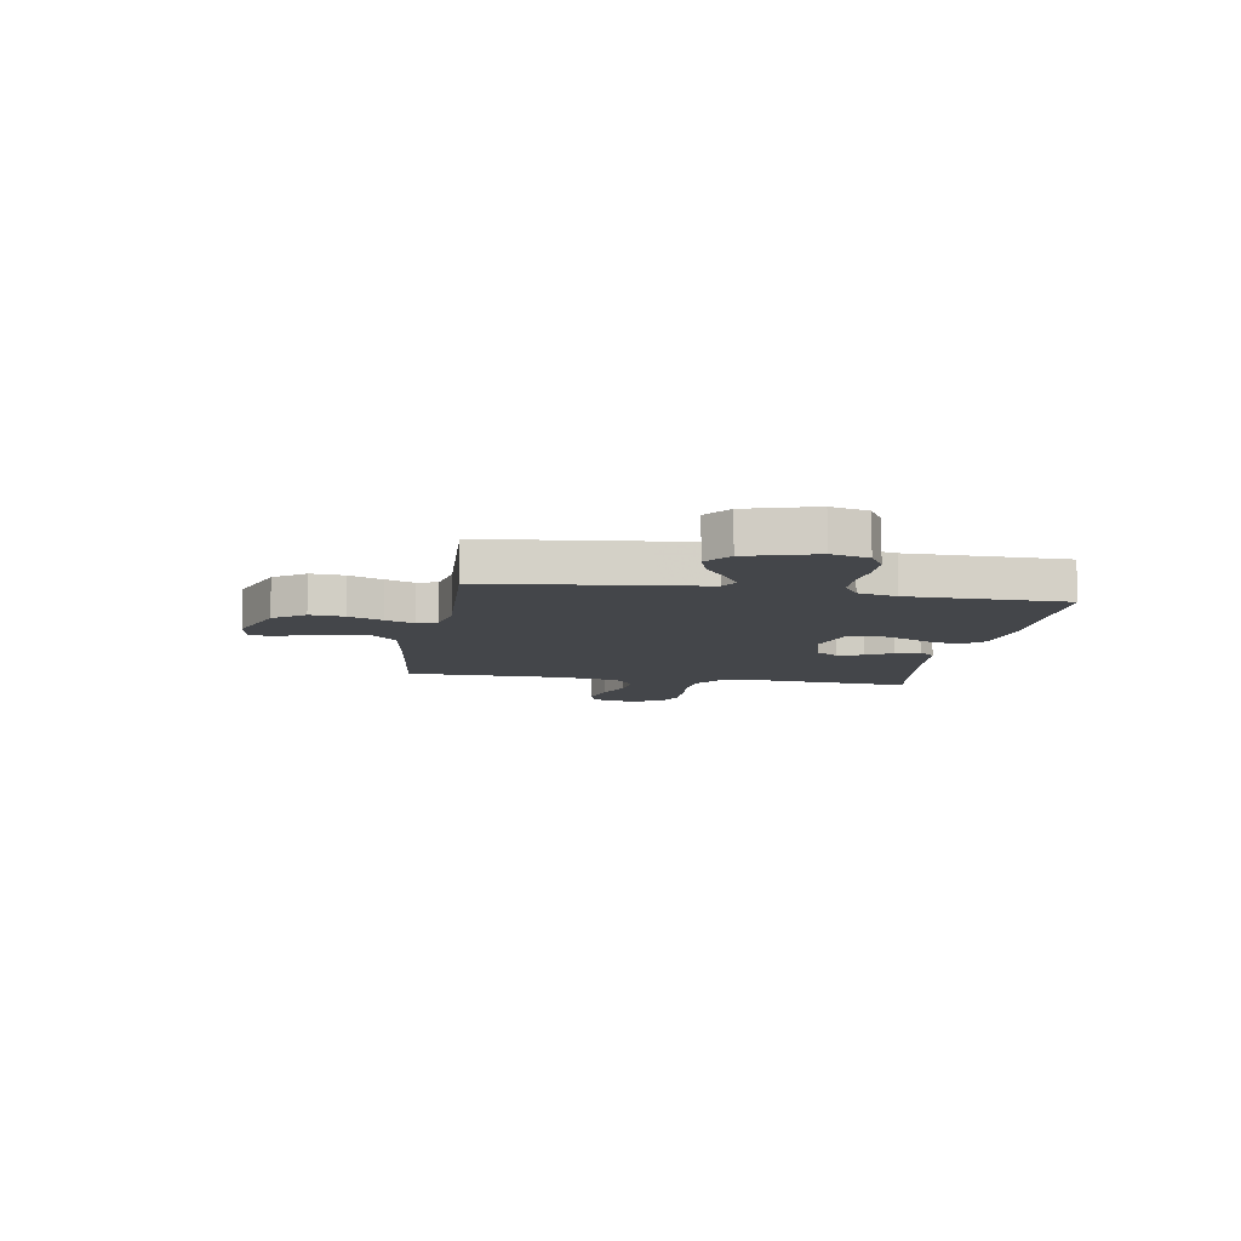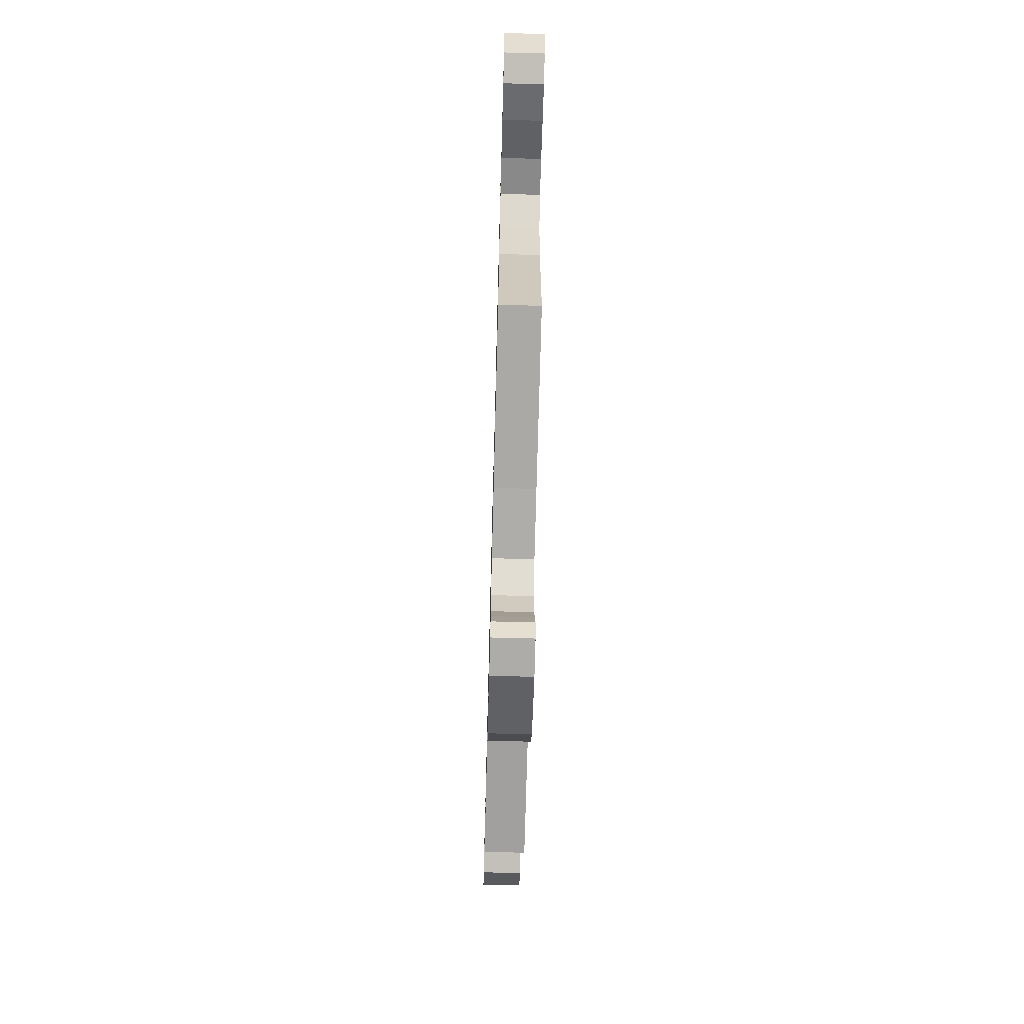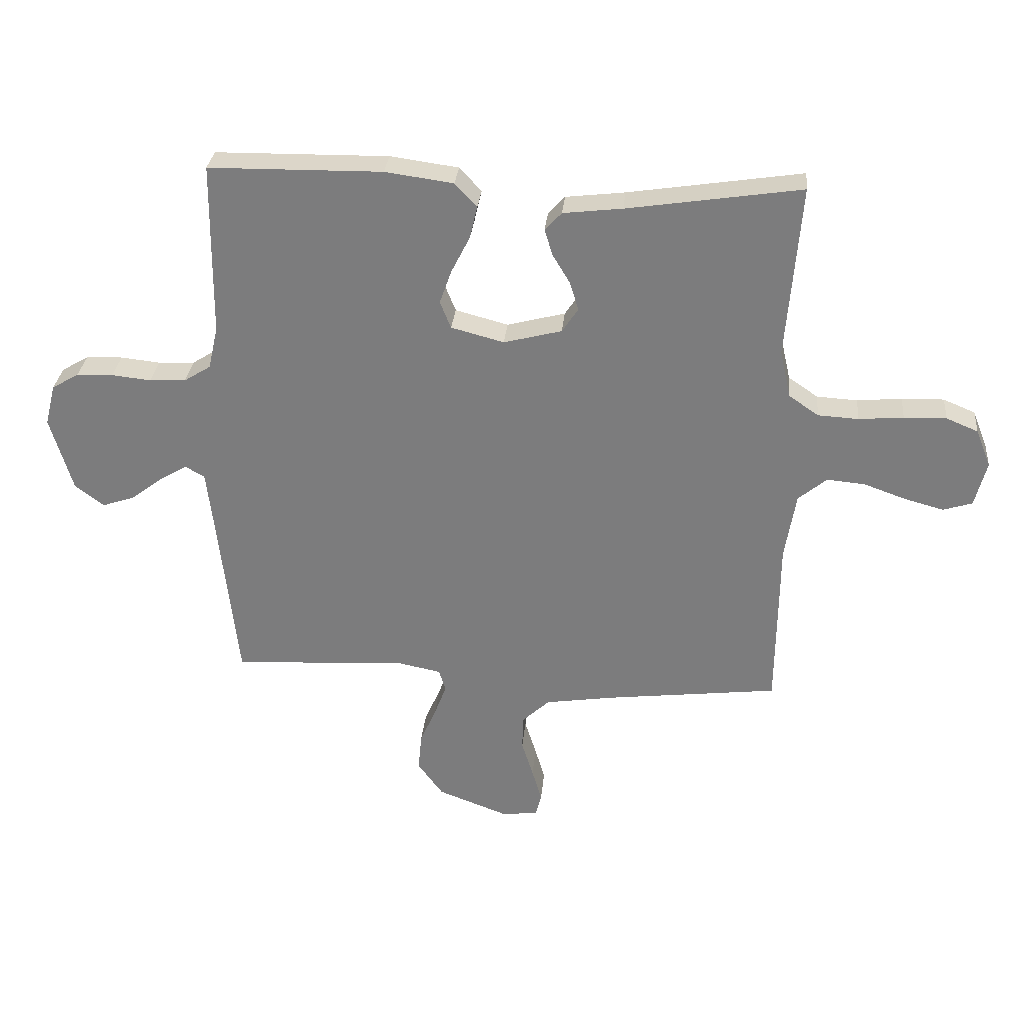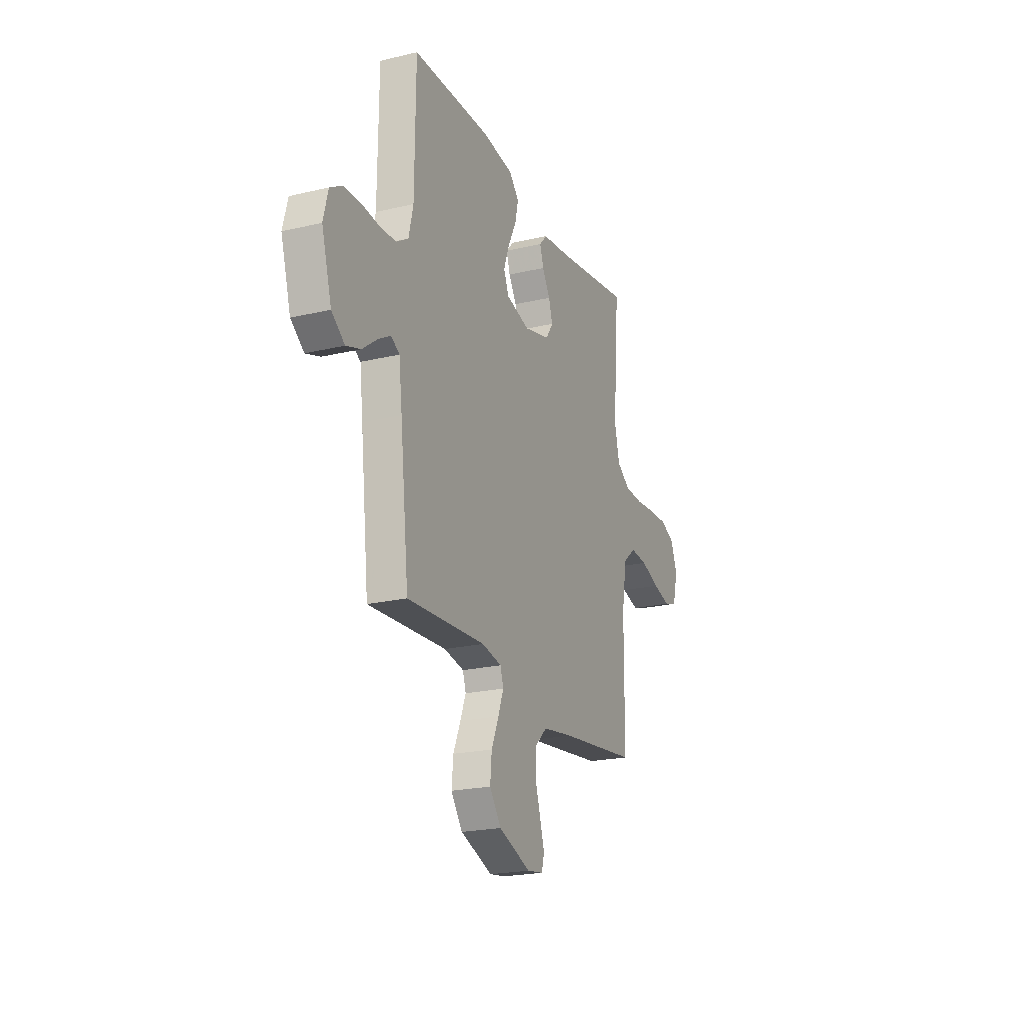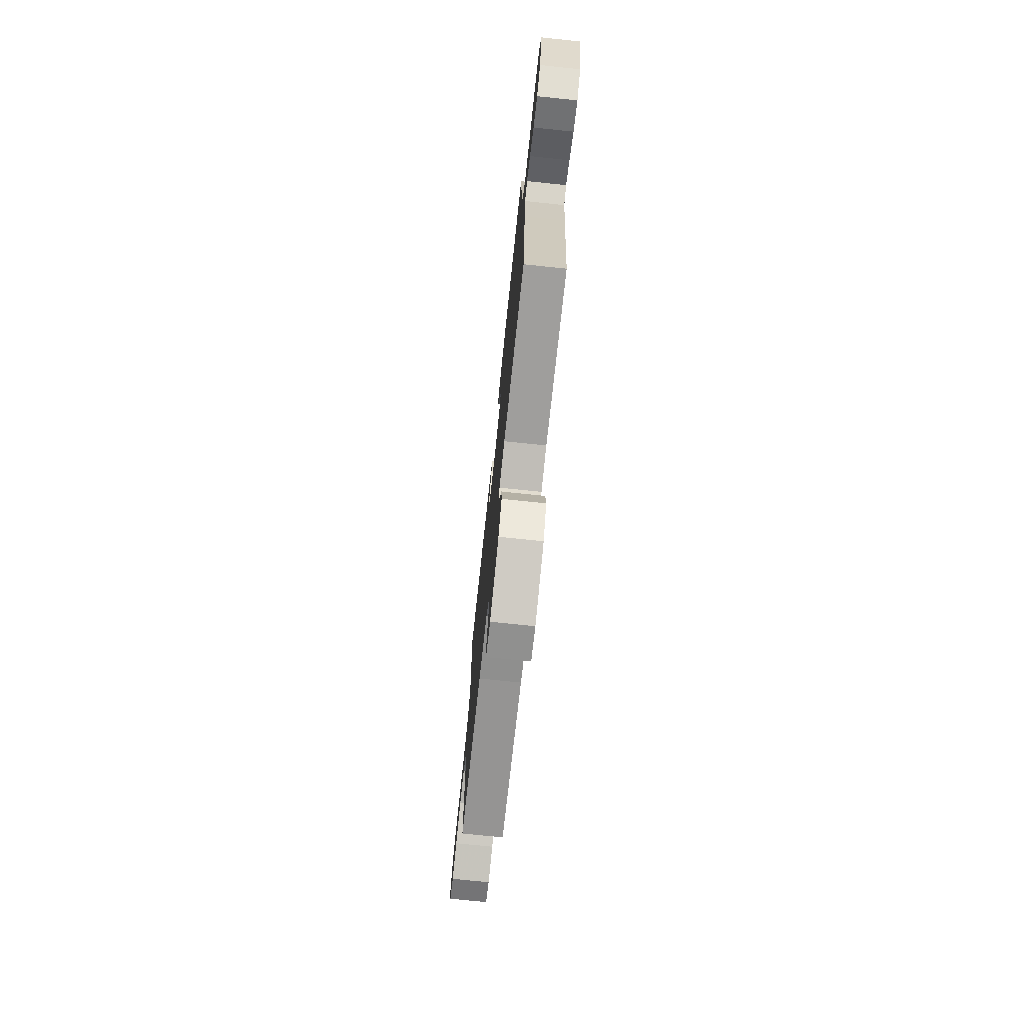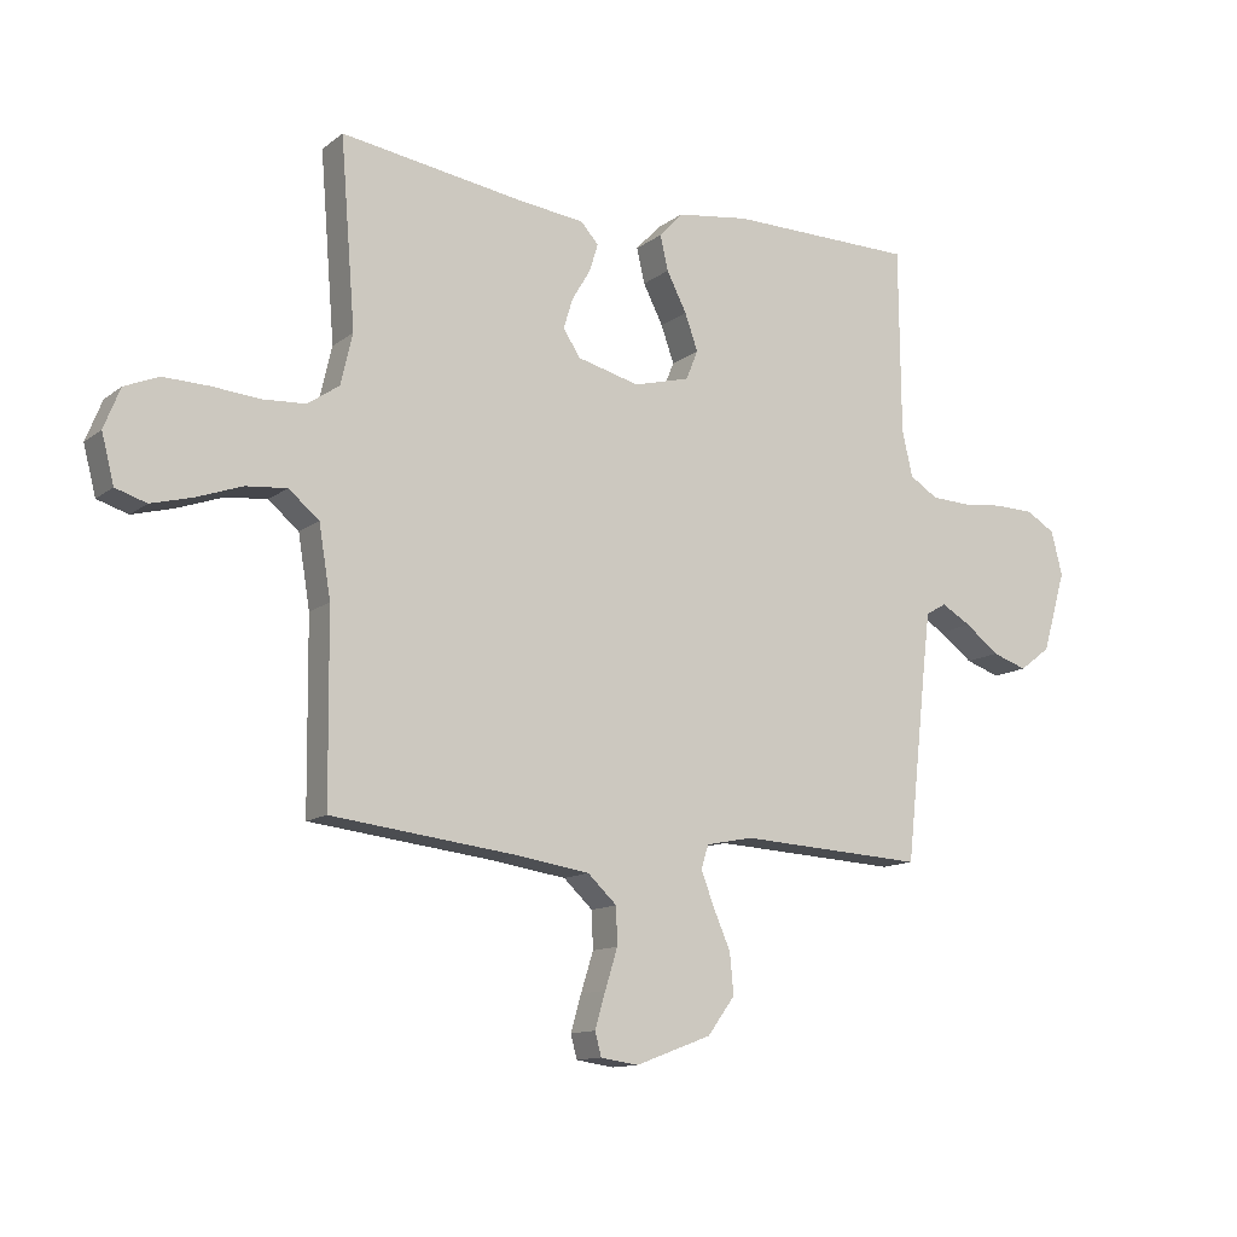
<metadata>
{"format":"obj","ext":"obj","renderer":"f3d","projection":"perspective","resolution":1024,"background":"white","views":[{"elev":-9.4,"azim":-99.6,"up":"+Y"},{"elev":-68.5,"azim":88.5,"up":"+Z"},{"elev":30.5,"azim":5.4,"up":"+Z"},{"elev":-21.7,"azim":-67.4,"up":"+Z"},{"elev":-74.1,"azim":-96.0,"up":"+Z"},{"elev":-12.3,"azim":149.1,"up":"+Z"}]}
</metadata>
<code>
v 0.5 0.07 -0.5
v 0.2 0.07 -0.536
v 0.083 0.07 -0.554
v 0.036 0.07 -0.598
v 0.034 0.07 -0.658
v 0.054 0.07 -0.722
v 0.071 0.07 -0.78
v 0.061 0.07 -0.818
v 0 0.07 -0.827
v -0.123 0.07 -0.781
v -0.167 0.07 -0.721
v -0.161 0.07 -0.656
v -0.133 0.07 -0.591
v -0.112 0.07 -0.536
v -0.124 0.07 -0.498
v -0.2 0.07 -0.483
v -0.5 0.07 -0.5
v -0.533 0.07 -0.2
v -0.545 0.07 -0.098
v -0.578 0.07 -0.079
v -0.626 0.07 -0.107
v -0.681 0.07 -0.149
v -0.737 0.07 -0.168
v -0.787 0.07 -0.13
v -0.825 0.07 0
v -0.807 0.07 0.071
v -0.76 0.07 0.099
v -0.697 0.07 0.101
v -0.629 0.07 0.094
v -0.566 0.07 0.097
v -0.52 0.07 0.126
v -0.503 0.07 0.2
v -0.5 0.07 0.5
v -0.2 0.07 0.504
v -0.082 0.07 0.488
v -0.044 0.07 0.447
v -0.057 0.07 0.391
v -0.089 0.07 0.328
v -0.11 0.07 0.269
v -0.091 0.07 0.222
v 0 0.07 0.198
v 0.1 0.07 0.224
v 0.128 0.07 0.266
v 0.113 0.07 0.315
v 0.083 0.07 0.365
v 0.069 0.07 0.41
v 0.098 0.07 0.442
v 0.2 0.07 0.454
v 0.5 0.07 0.5
v 0.476 0.07 0.2
v 0.495 0.07 0.118
v 0.546 0.07 0.083
v 0.616 0.07 0.079
v 0.693 0.07 0.086
v 0.766 0.07 0.088
v 0.821 0.07 0.065
v 0.847 0.07 0
v 0.827 0.07 -0.078
v 0.777 0.07 -0.094
v 0.71 0.07 -0.076
v 0.637 0.07 -0.05
v 0.571 0.07 -0.044
v 0.522 0.07 -0.085
v 0.503 0.07 -0.2
v 0.5 0 -0.5
v 0.2 0 -0.536
v 0.083 0 -0.554
v 0.036 0 -0.598
v 0.034 0 -0.658
v 0.054 0 -0.722
v 0.071 0 -0.78
v 0.061 0 -0.818
v 0 0 -0.827
v -0.123 0 -0.781
v -0.167 0 -0.721
v -0.161 0 -0.656
v -0.133 0 -0.591
v -0.112 0 -0.536
v -0.124 0 -0.498
v -0.2 0 -0.483
v -0.5 0 -0.5
v -0.533 0 -0.2
v -0.545 0 -0.098
v -0.578 0 -0.079
v -0.626 0 -0.107
v -0.681 0 -0.149
v -0.737 0 -0.168
v -0.787 0 -0.13
v -0.825 0 0
v -0.807 0 0.071
v -0.76 0 0.099
v -0.697 0 0.101
v -0.629 0 0.094
v -0.566 0 0.097
v -0.52 0 0.126
v -0.503 0 0.2
v -0.5 0 0.5
v -0.2 0 0.504
v -0.082 0 0.488
v -0.044 0 0.447
v -0.057 0 0.391
v -0.089 0 0.328
v -0.11 0 0.269
v -0.091 0 0.222
v 0 0 0.198
v 0.1 0 0.224
v 0.128 0 0.266
v 0.113 0 0.315
v 0.083 0 0.365
v 0.069 0 0.41
v 0.098 0 0.442
v 0.2 0 0.454
v 0.5 0 0.5
v 0.476 0 0.2
v 0.495 0 0.118
v 0.546 0 0.083
v 0.616 0 0.079
v 0.693 0 0.086
v 0.766 0 0.088
v 0.821 0 0.065
v 0.847 0 0
v 0.827 0 -0.078
v 0.777 0 -0.094
v 0.71 0 -0.076
v 0.637 0 -0.05
v 0.571 0 -0.044
v 0.522 0 -0.085
v 0.503 0 -0.2
f 59 60 61
f 58 59 61
f 57 58 61
f 56 57 61
f 55 56 61
f 54 55 61
f 53 54 61
f 52 53 61 62
f 51 52 62 63
f 48 49 50
f 51 63 64
f 50 51 64
f 48 50 64
f 47 48 64
f 46 47 64
f 45 46 64
f 44 45 64
f 36 37 38
f 35 36 38
f 34 35 38
f 33 34 38
f 32 33 38
f 31 32 38 39
f 30 31 39 40
f 27 28 29
f 26 27 29
f 25 26 29
f 24 25 29
f 23 24 29
f 22 23 29
f 21 22 29
f 20 21 29 30
f 30 40 41
f 20 30 41
f 19 20 41
f 16 17 18
f 19 41 42
f 18 19 42
f 16 18 42
f 15 16 42
f 11 12 13
f 10 11 13
f 9 10 13
f 8 9 13
f 7 8 13
f 6 7 13
f 5 6 13
f 4 5 13 14
f 64 1 2
f 64 2 3
f 43 44 64
f 43 64 3
f 15 42 43
f 14 15 43
f 4 14 43
f 3 4 43
f 125 124 123
f 125 123 122
f 125 122 121
f 125 121 120
f 125 120 119
f 125 119 118
f 125 118 117
f 126 125 117 116
f 127 126 116 115
f 114 113 112
f 128 127 115
f 128 115 114
f 128 114 112
f 128 112 111
f 128 111 110
f 128 110 109
f 128 109 108
f 102 101 100
f 102 100 99
f 102 99 98
f 102 98 97
f 102 97 96
f 103 102 96 95
f 104 103 95 94
f 93 92 91
f 93 91 90
f 93 90 89
f 93 89 88
f 93 88 87
f 93 87 86
f 93 86 85
f 94 93 85 84
f 105 104 94
f 105 94 84
f 105 84 83
f 82 81 80
f 106 105 83
f 106 83 82
f 106 82 80
f 106 80 79
f 77 76 75
f 77 75 74
f 77 74 73
f 77 73 72
f 77 72 71
f 77 71 70
f 77 70 69
f 78 77 69 68
f 66 65 128
f 67 66 128
f 128 108 107
f 67 128 107
f 107 106 79
f 107 79 78
f 107 78 68
f 107 68 67
f 1 65 66 2
f 2 66 67 3
f 3 67 68 4
f 4 68 69 5
f 5 69 70 6
f 6 70 71 7
f 7 71 72 8
f 8 72 73 9
f 9 73 74 10
f 10 74 75 11
f 11 75 76 12
f 12 76 77 13
f 13 77 78 14
f 14 78 79 15
f 15 79 80 16
f 16 80 81 17
f 17 81 82 18
f 18 82 83 19
f 19 83 84 20
f 20 84 85 21
f 21 85 86 22
f 22 86 87 23
f 23 87 88 24
f 24 88 89 25
f 25 89 90 26
f 26 90 91 27
f 27 91 92 28
f 28 92 93 29
f 29 93 94 30
f 30 94 95 31
f 31 95 96 32
f 32 96 97 33
f 33 97 98 34
f 34 98 99 35
f 35 99 100 36
f 36 100 101 37
f 37 101 102 38
f 38 102 103 39
f 39 103 104 40
f 40 104 105 41
f 41 105 106 42
f 42 106 107 43
f 43 107 108 44
f 44 108 109 45
f 45 109 110 46
f 46 110 111 47
f 47 111 112 48
f 48 112 113 49
f 49 113 114 50
f 50 114 115 51
f 51 115 116 52
f 52 116 117 53
f 53 117 118 54
f 54 118 119 55
f 55 119 120 56
f 56 120 121 57
f 57 121 122 58
f 58 122 123 59
f 59 123 124 60
f 60 124 125 61
f 61 125 126 62
f 62 126 127 63
f 63 127 128 64
f 64 128 65 1

</code>
